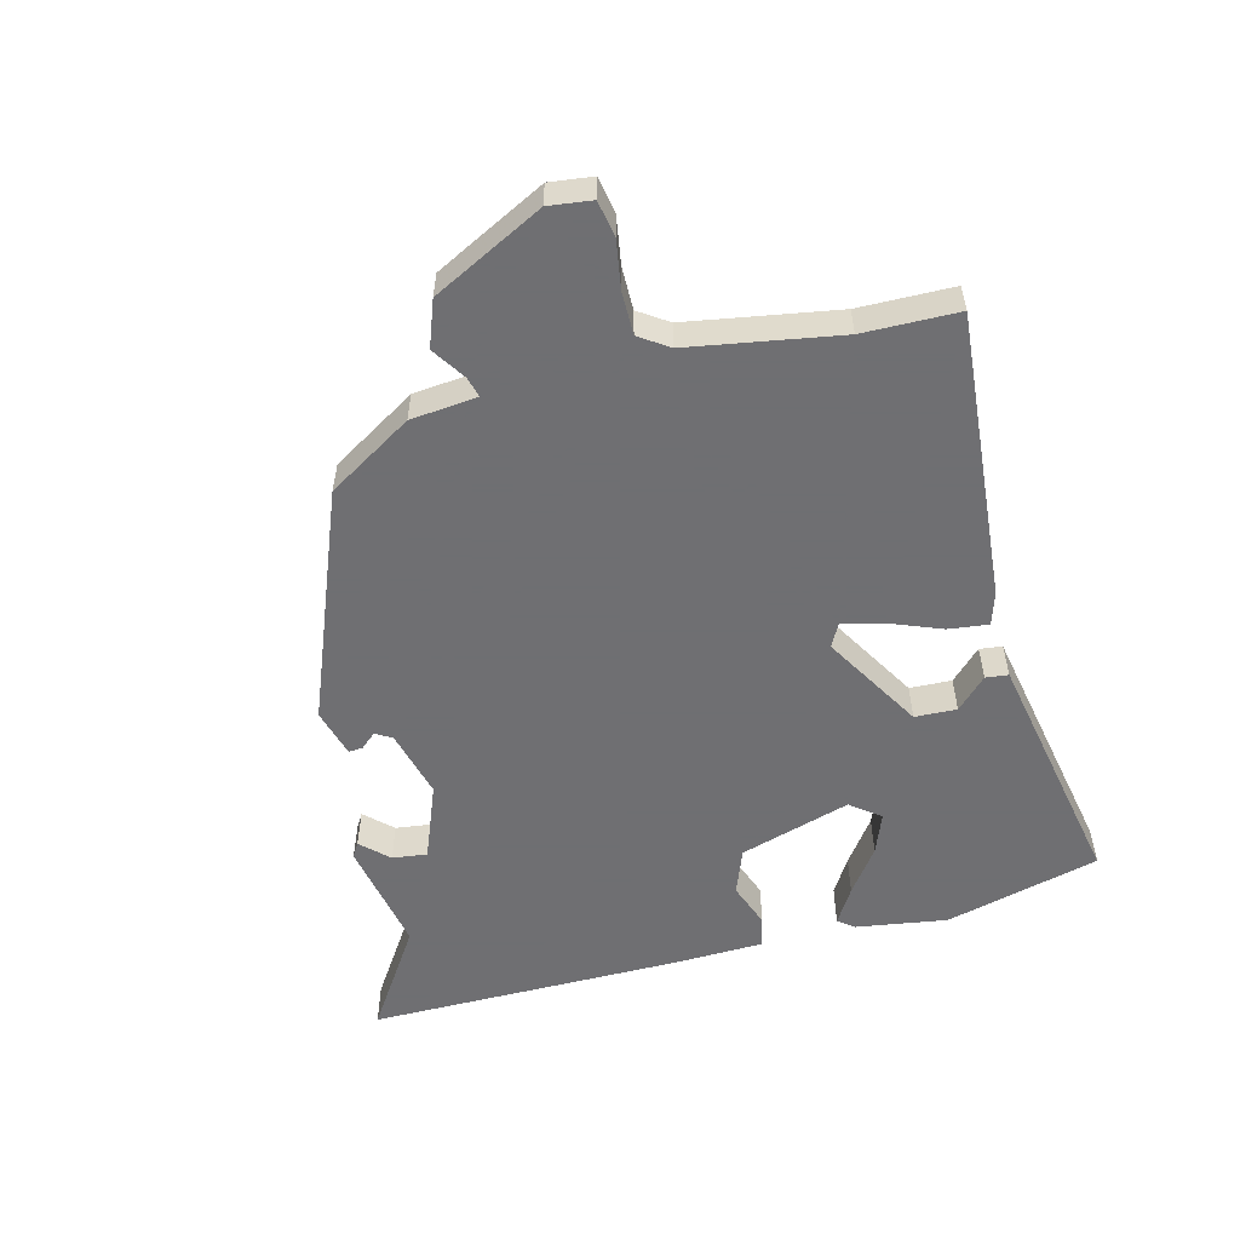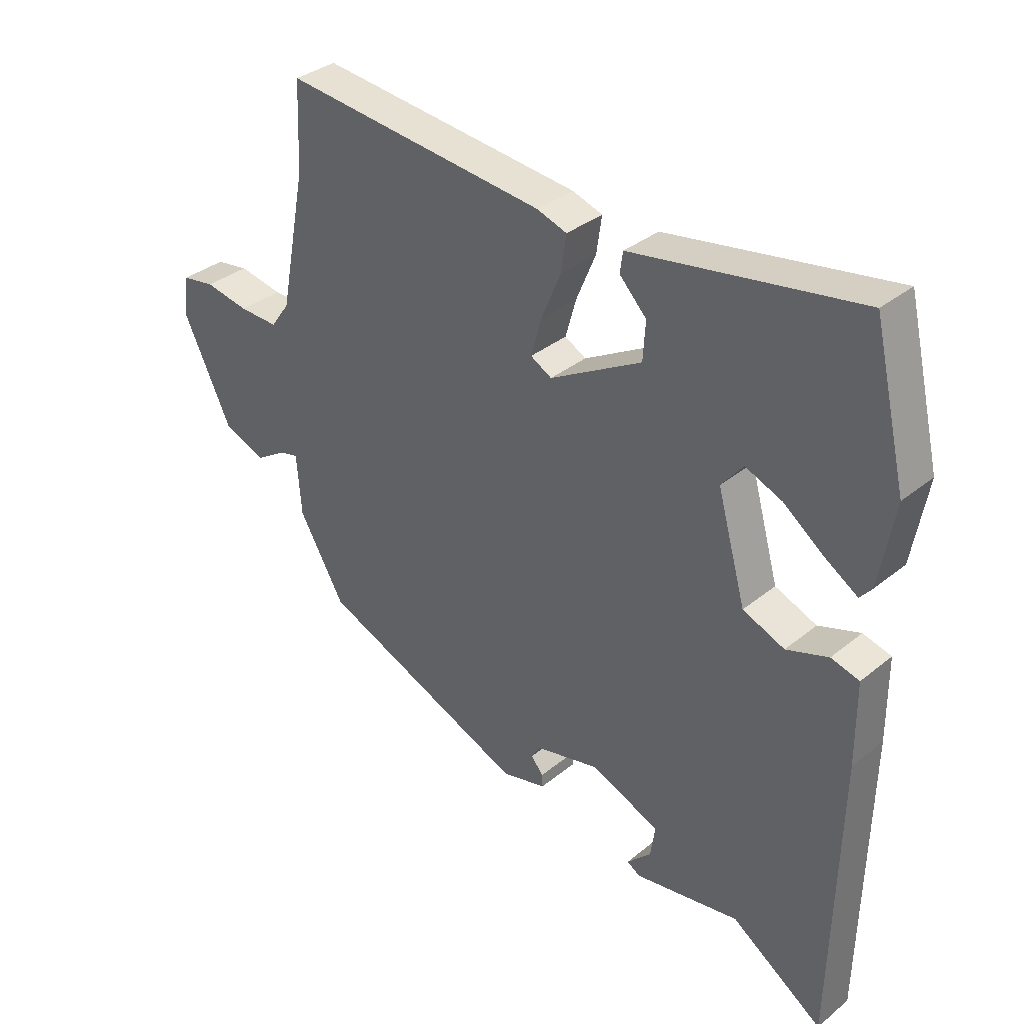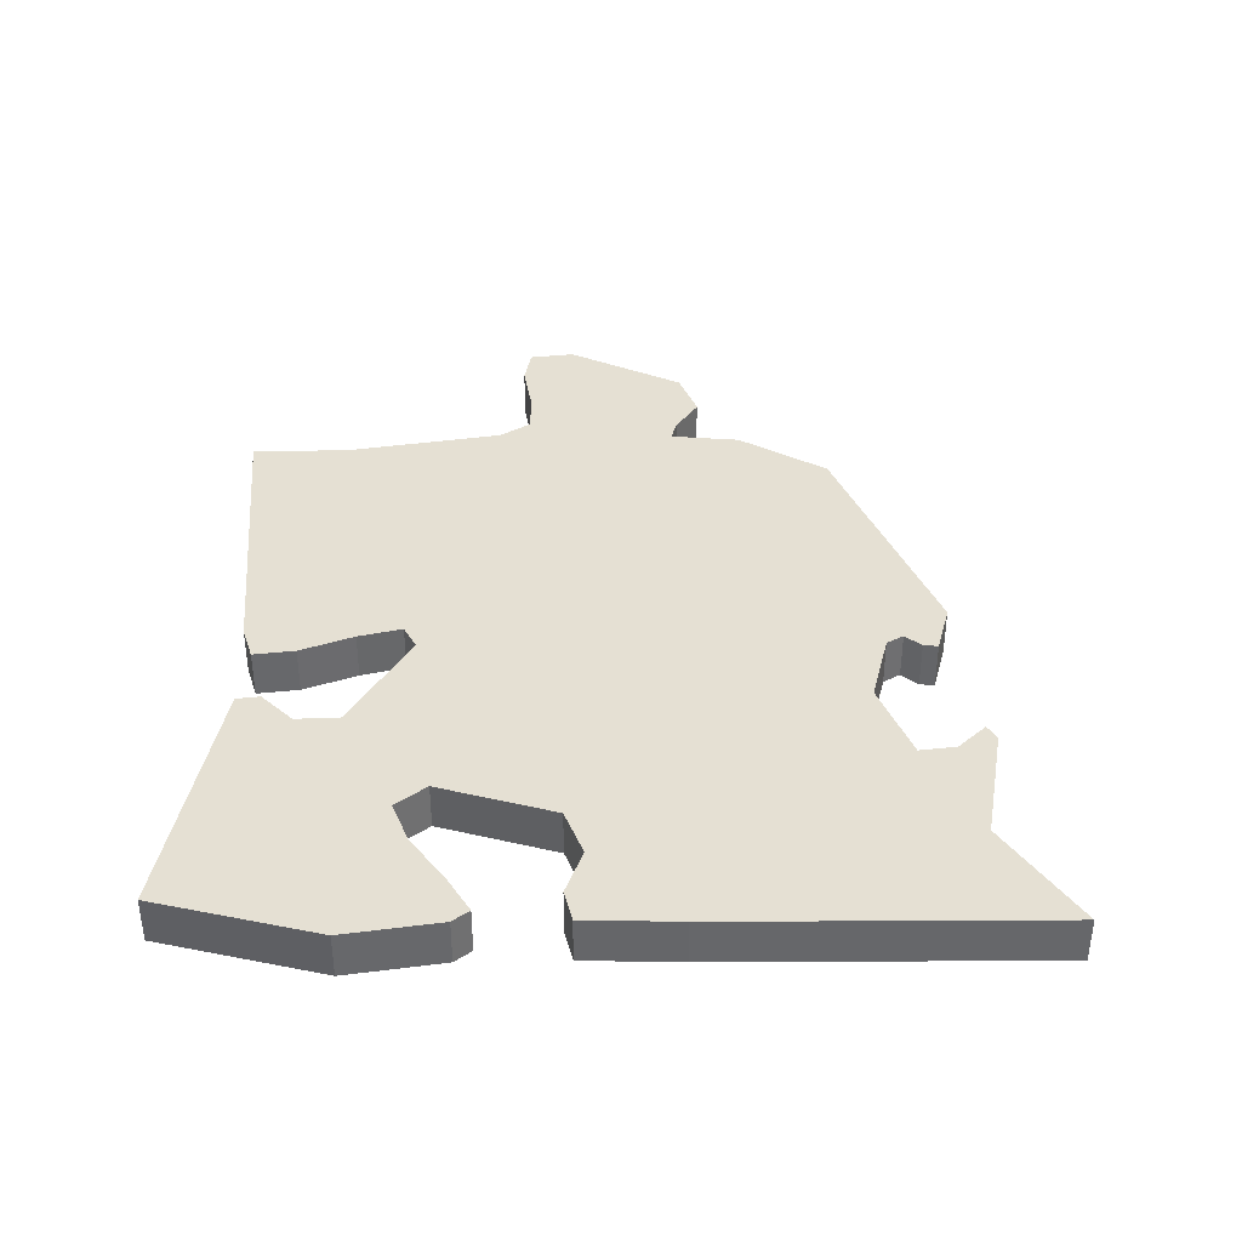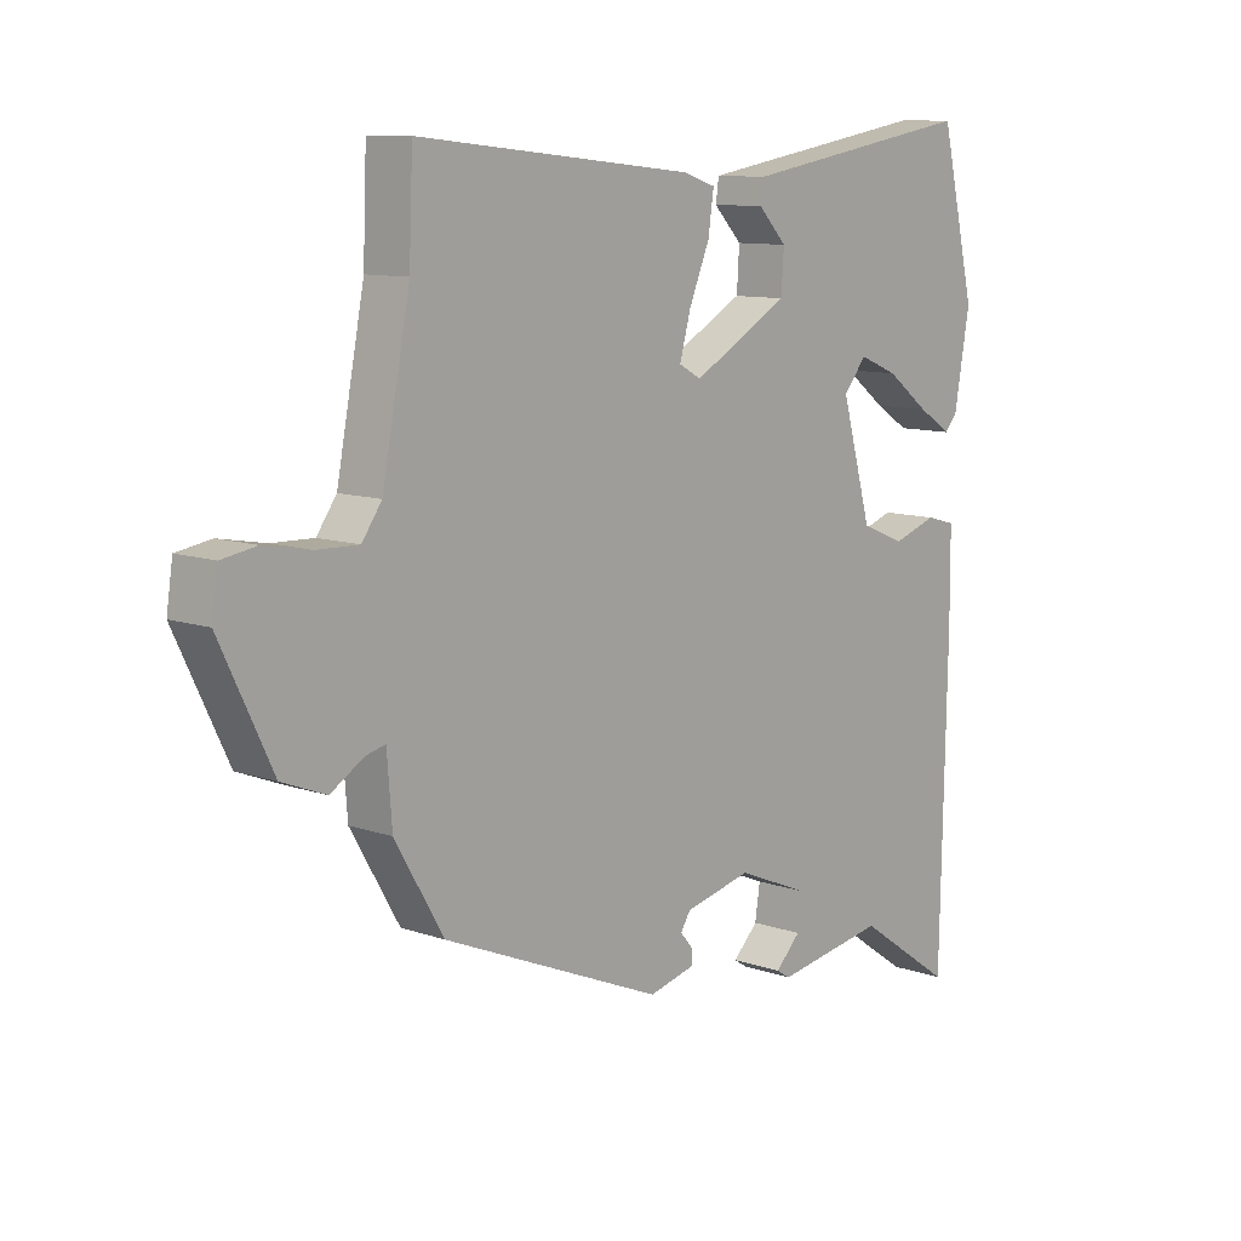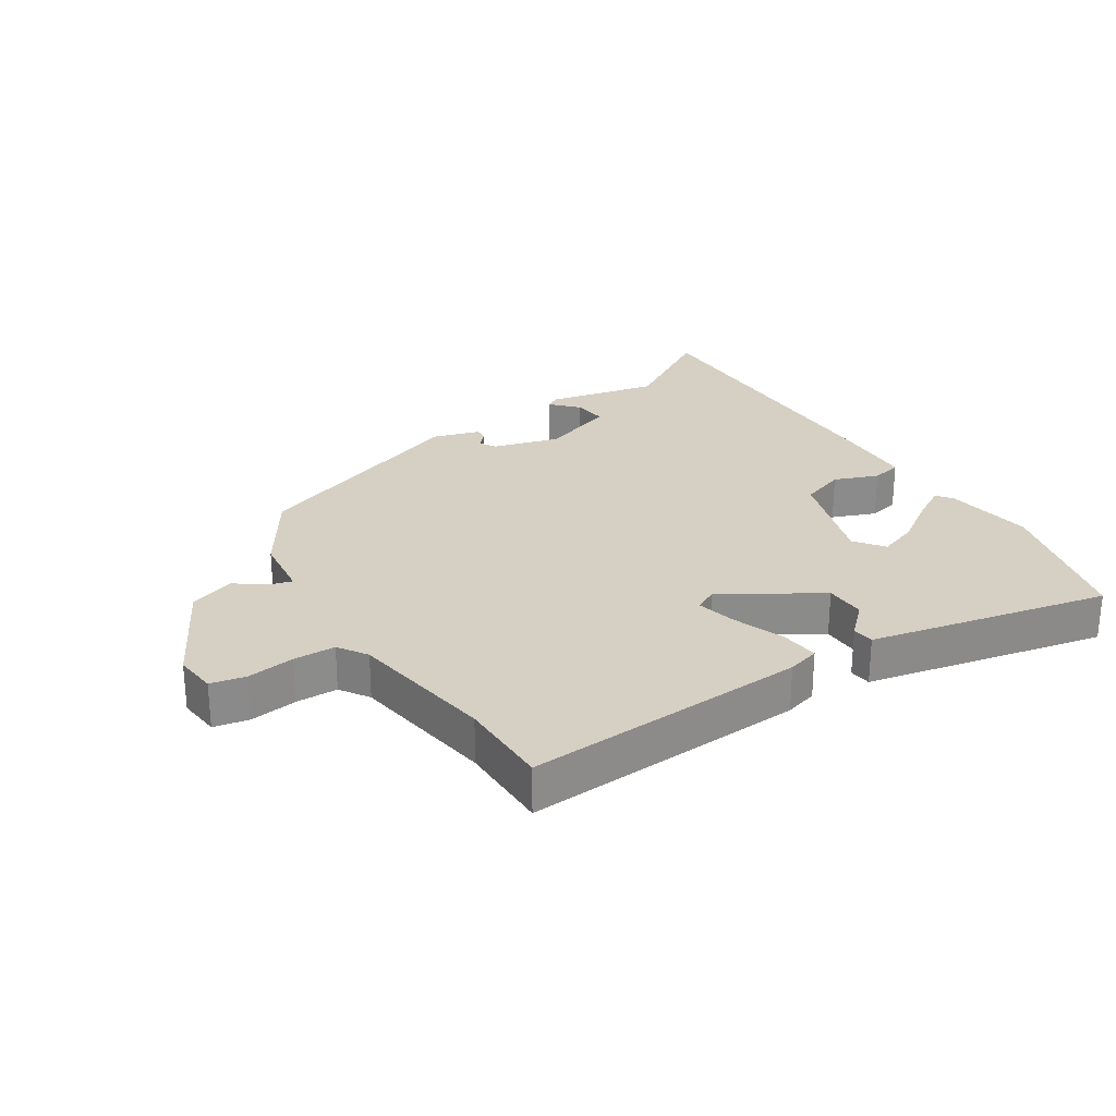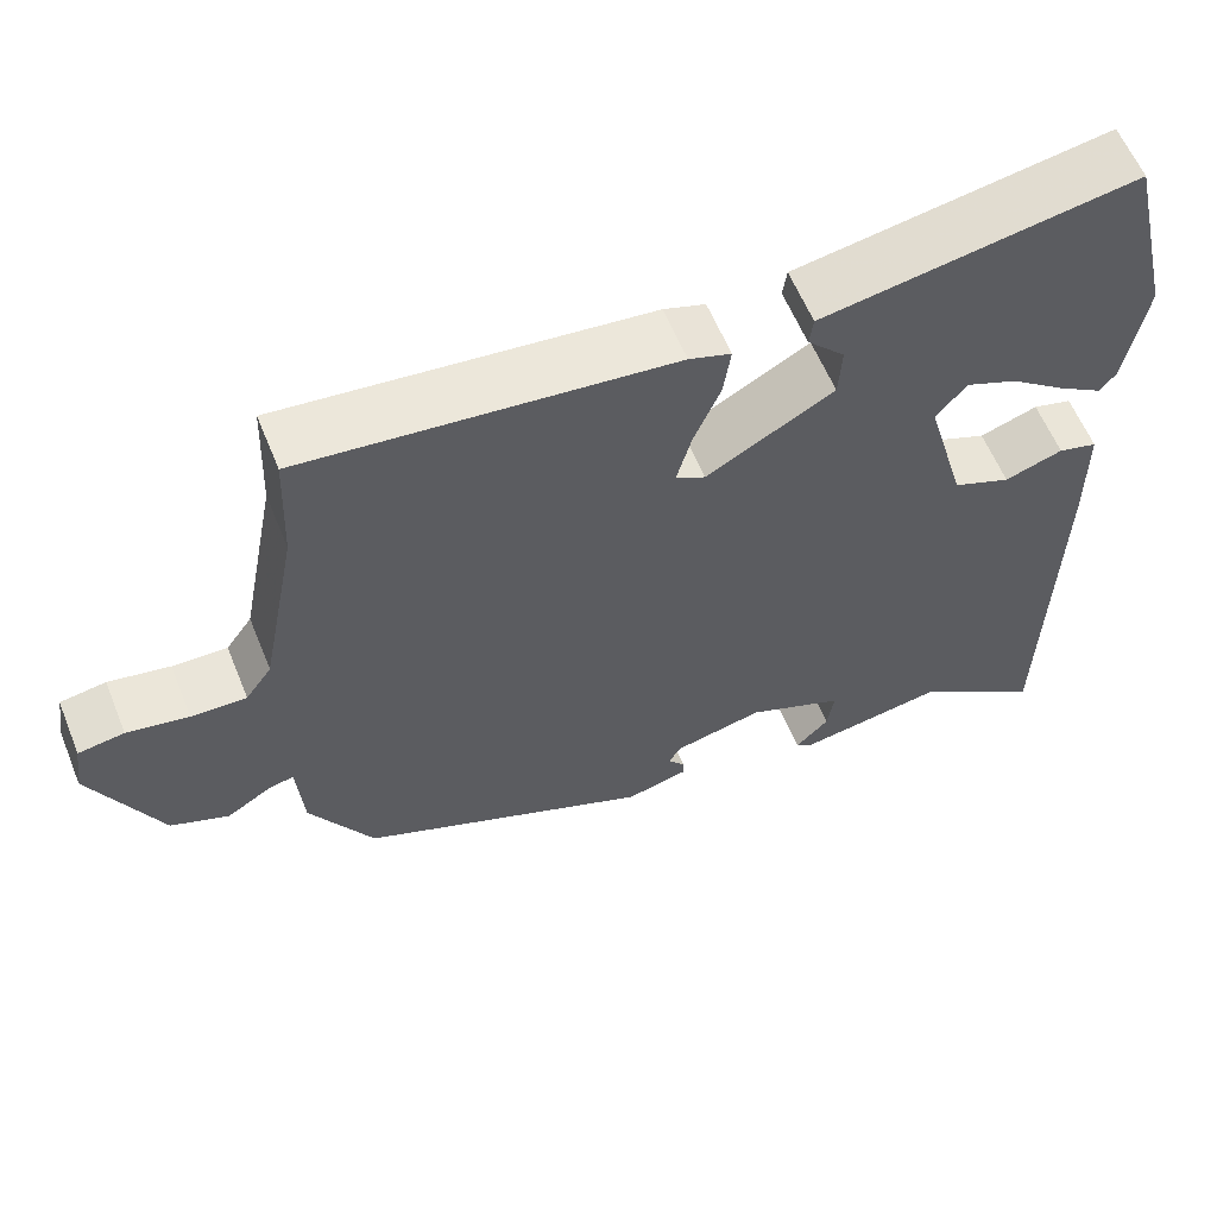
<metadata>
{"format":"obj","ext":"obj","renderer":"f3d","projection":"perspective","resolution":1024,"background":"white","views":[{"elev":-54.7,"azim":-74.1,"up":"+Y"},{"elev":34.3,"azim":42.6,"up":"+Z"},{"elev":38.0,"azim":90.8,"up":"+Y"},{"elev":10.4,"azim":-48.8,"up":"+Z"},{"elev":26.4,"azim":-30.2,"up":"+Y"},{"elev":59.7,"azim":-22.1,"up":"+Z"}]}
</metadata>
<code>
v 0.499 0.07 -0.582
v 0.342 0.07 -0.474
v 0.163 0.07 -0.503
v 0.141 0.07 -0.489
v 0.182 0.07 -0.448
v 0.19 0.07 -0.394
v 0.072 0.07 -0.345
v -0.036 0.07 -0.37
v -0.052 0.07 -0.395
v -0.031 0.07 -0.42
v -0.03 0.07 -0.442
v -0.106 0.07 -0.461
v -0.462 0.07 -0.311
v -0.54 0.07 -0.177
v -0.548 0.07 -0.073
v -0.58 0.07 -0.081
v -0.633 0.07 -0.114
v -0.704 0.07 -0.086
v -0.788 0.07 0.088
v -0.778 0.07 0.155
v -0.722 0.07 0.164
v -0.647 0.07 0.15
v -0.58 0.07 0.148
v -0.548 0.07 0.193
v -0.503 0.07 0.425
v -0.497 0.07 0.572
v -0.049 0.07 0.525
v 0.002 0.07 0.508
v -0.007 0.07 0.446
v -0.04 0.07 0.367
v -0.058 0.07 0.302
v -0.022 0.07 0.282
v 0.134 0.07 0.369
v 0.138 0.07 0.434
v 0.092 0.07 0.482
v 0.097 0.07 0.517
v 0.253 0.07 0.543
v 0.481 0.07 0.581
v 0.538 0.07 0.339
v 0.513 0.07 0.197
v 0.493 0.07 0.173
v 0.438 0.07 0.208
v 0.369 0.07 0.26
v 0.306 0.07 0.286
v 0.269 0.07 0.241
v 0.318 0.07 0.067
v 0.389 0.07 0.038
v 0.46 0.07 0.062
v 0.508 0.07 0.049
v 0.509 0.07 -0.092
v 0.499 0 -0.582
v 0.342 0 -0.474
v 0.163 0 -0.503
v 0.141 0 -0.489
v 0.182 0 -0.448
v 0.19 0 -0.394
v 0.072 0 -0.345
v -0.036 0 -0.37
v -0.052 0 -0.395
v -0.031 0 -0.42
v -0.03 0 -0.442
v -0.106 0 -0.461
v -0.462 0 -0.311
v -0.54 0 -0.177
v -0.548 0 -0.073
v -0.58 0 -0.081
v -0.633 0 -0.114
v -0.704 0 -0.086
v -0.788 0 0.088
v -0.778 0 0.155
v -0.722 0 0.164
v -0.647 0 0.15
v -0.58 0 0.148
v -0.548 0 0.193
v -0.503 0 0.425
v -0.497 0 0.572
v -0.049 0 0.525
v 0.002 0 0.508
v -0.007 0 0.446
v -0.04 0 0.367
v -0.058 0 0.302
v -0.022 0 0.282
v 0.134 0 0.369
v 0.138 0 0.434
v 0.092 0 0.482
v 0.097 0 0.517
v 0.253 0 0.543
v 0.481 0 0.581
v 0.538 0 0.339
v 0.513 0 0.197
v 0.493 0 0.173
v 0.438 0 0.208
v 0.369 0 0.26
v 0.306 0 0.286
v 0.269 0 0.241
v 0.318 0 0.067
v 0.389 0 0.038
v 0.46 0 0.062
v 0.508 0 0.049
v 0.509 0 -0.092
f 47 48 49 50
f 46 47 50 1
f 45 46 1 2
f 40 41 42 43
f 38 39 40 43
f 37 38 43 44
f 34 35 36 37
f 33 34 37 44
f 32 33 44 45
f 27 28 29 30
f 25 26 27 30
f 24 25 30 31
f 23 24 31 32
f 19 20 21 22
f 19 22 23
f 16 17 18 19
f 15 16 19 23
f 12 13 14 15
f 9 10 11 12
f 8 9 12 15
f 7 8 15 23
f 2 3 4 5
f 2 5 6
f 45 2 6
f 23 32 45
f 6 7 23 45
f 100 99 98 97
f 51 100 97 96
f 52 51 96 95
f 93 92 91 90
f 93 90 89 88
f 94 93 88 87
f 87 86 85 84
f 94 87 84 83
f 95 94 83 82
f 80 79 78 77
f 80 77 76 75
f 81 80 75 74
f 82 81 74 73
f 72 71 70 69
f 73 72 69
f 69 68 67 66
f 73 69 66 65
f 65 64 63 62
f 62 61 60 59
f 65 62 59 58
f 73 65 58 57
f 55 54 53 52
f 56 55 52
f 56 52 95
f 95 82 73
f 95 73 57 56
f 1 51 52 2
f 2 52 53 3
f 3 53 54 4
f 4 54 55 5
f 5 55 56 6
f 6 56 57 7
f 7 57 58 8
f 8 58 59 9
f 9 59 60 10
f 10 60 61 11
f 11 61 62 12
f 12 62 63 13
f 13 63 64 14
f 14 64 65 15
f 15 65 66 16
f 16 66 67 17
f 17 67 68 18
f 18 68 69 19
f 19 69 70 20
f 20 70 71 21
f 21 71 72 22
f 22 72 73 23
f 23 73 74 24
f 24 74 75 25
f 25 75 76 26
f 26 76 77 27
f 27 77 78 28
f 28 78 79 29
f 29 79 80 30
f 30 80 81 31
f 31 81 82 32
f 32 82 83 33
f 33 83 84 34
f 34 84 85 35
f 35 85 86 36
f 36 86 87 37
f 37 87 88 38
f 38 88 89 39
f 39 89 90 40
f 40 90 91 41
f 41 91 92 42
f 42 92 93 43
f 43 93 94 44
f 44 94 95 45
f 45 95 96 46
f 46 96 97 47
f 47 97 98 48
f 48 98 99 49
f 49 99 100 50
f 50 100 51 1

</code>
